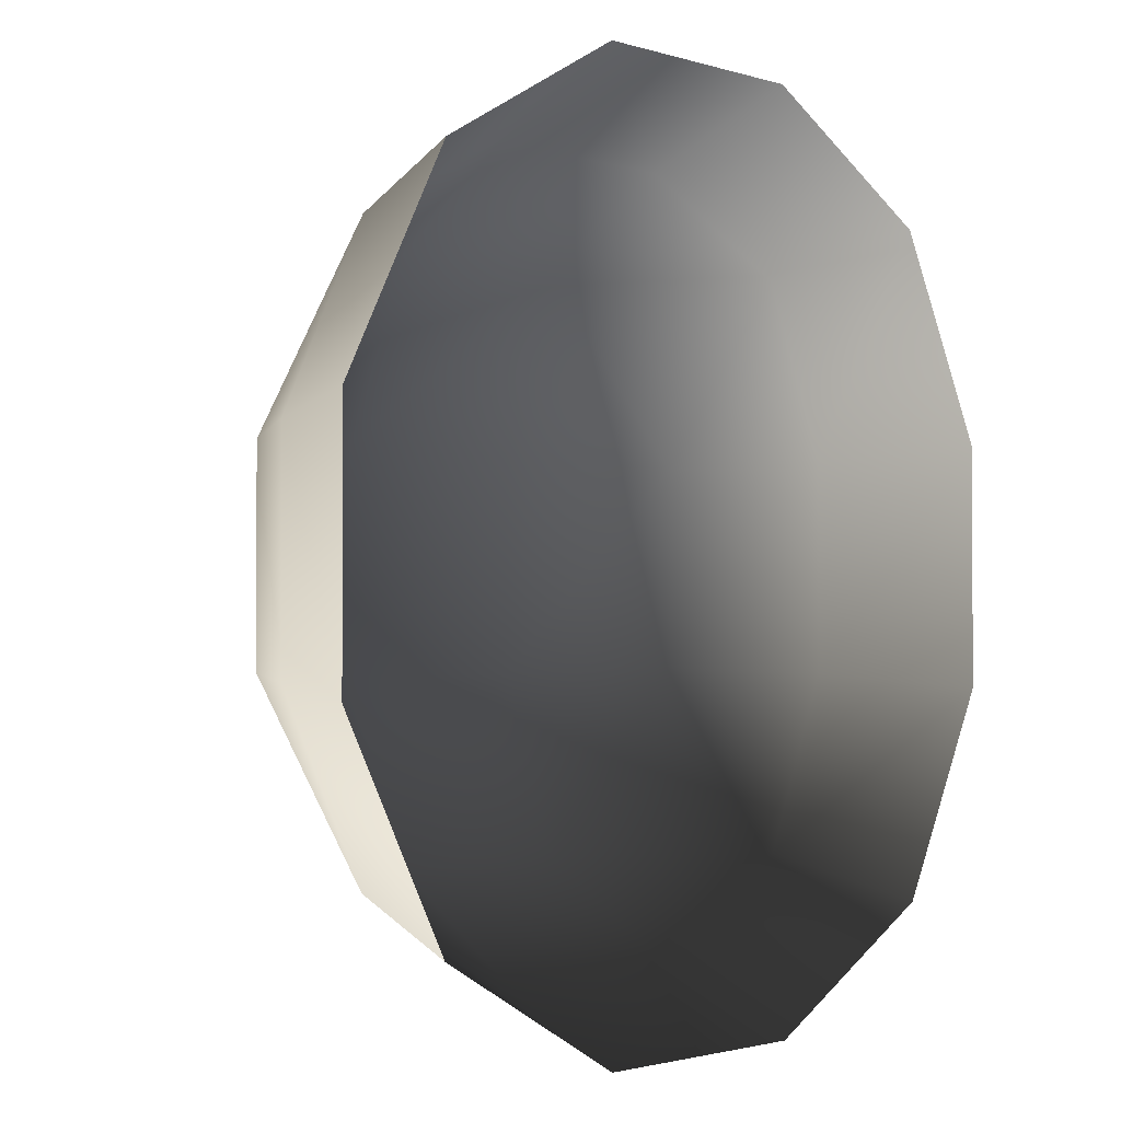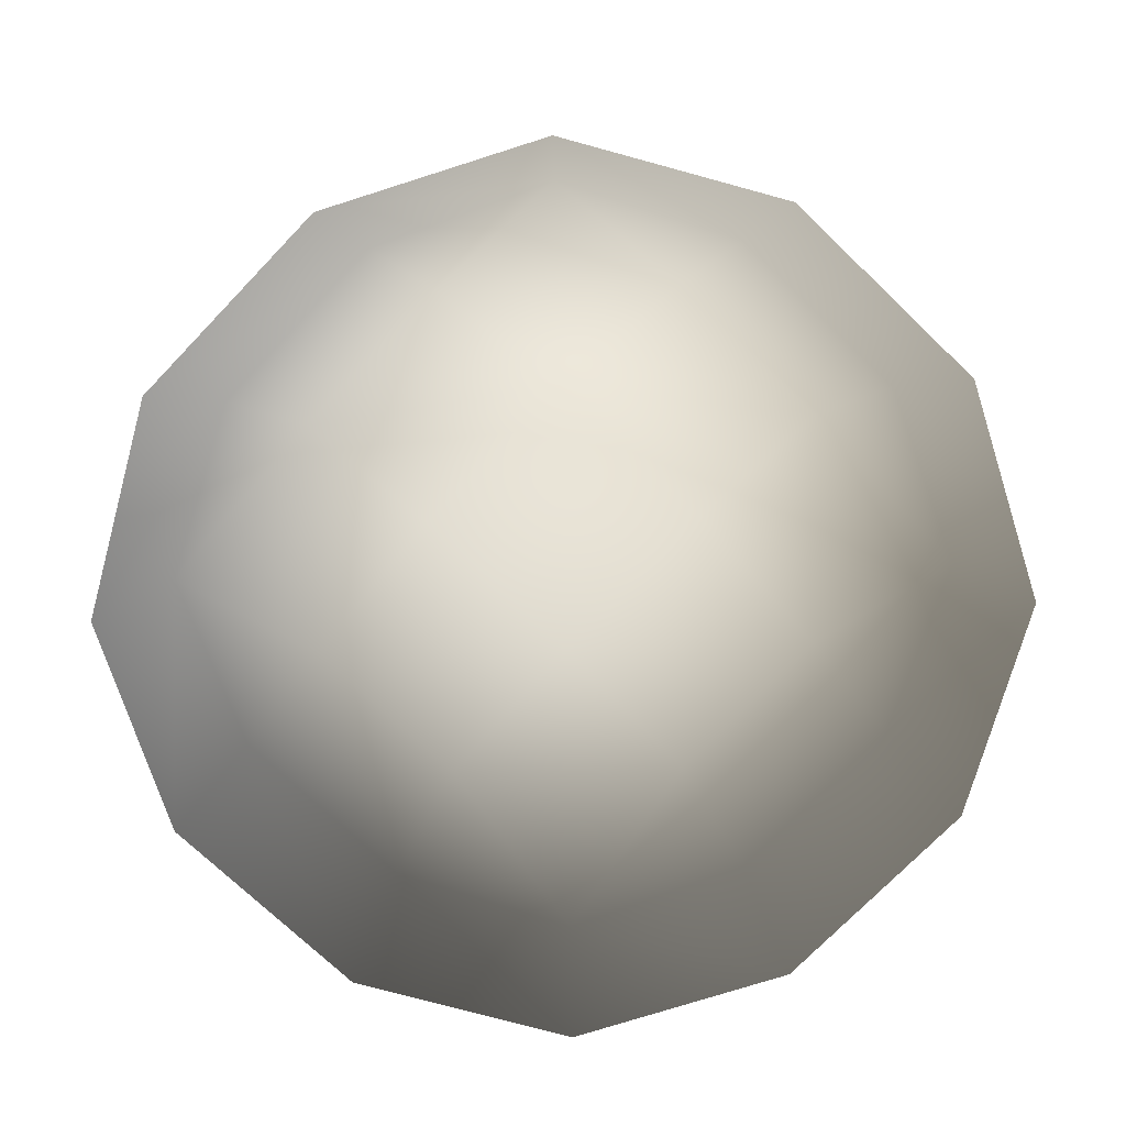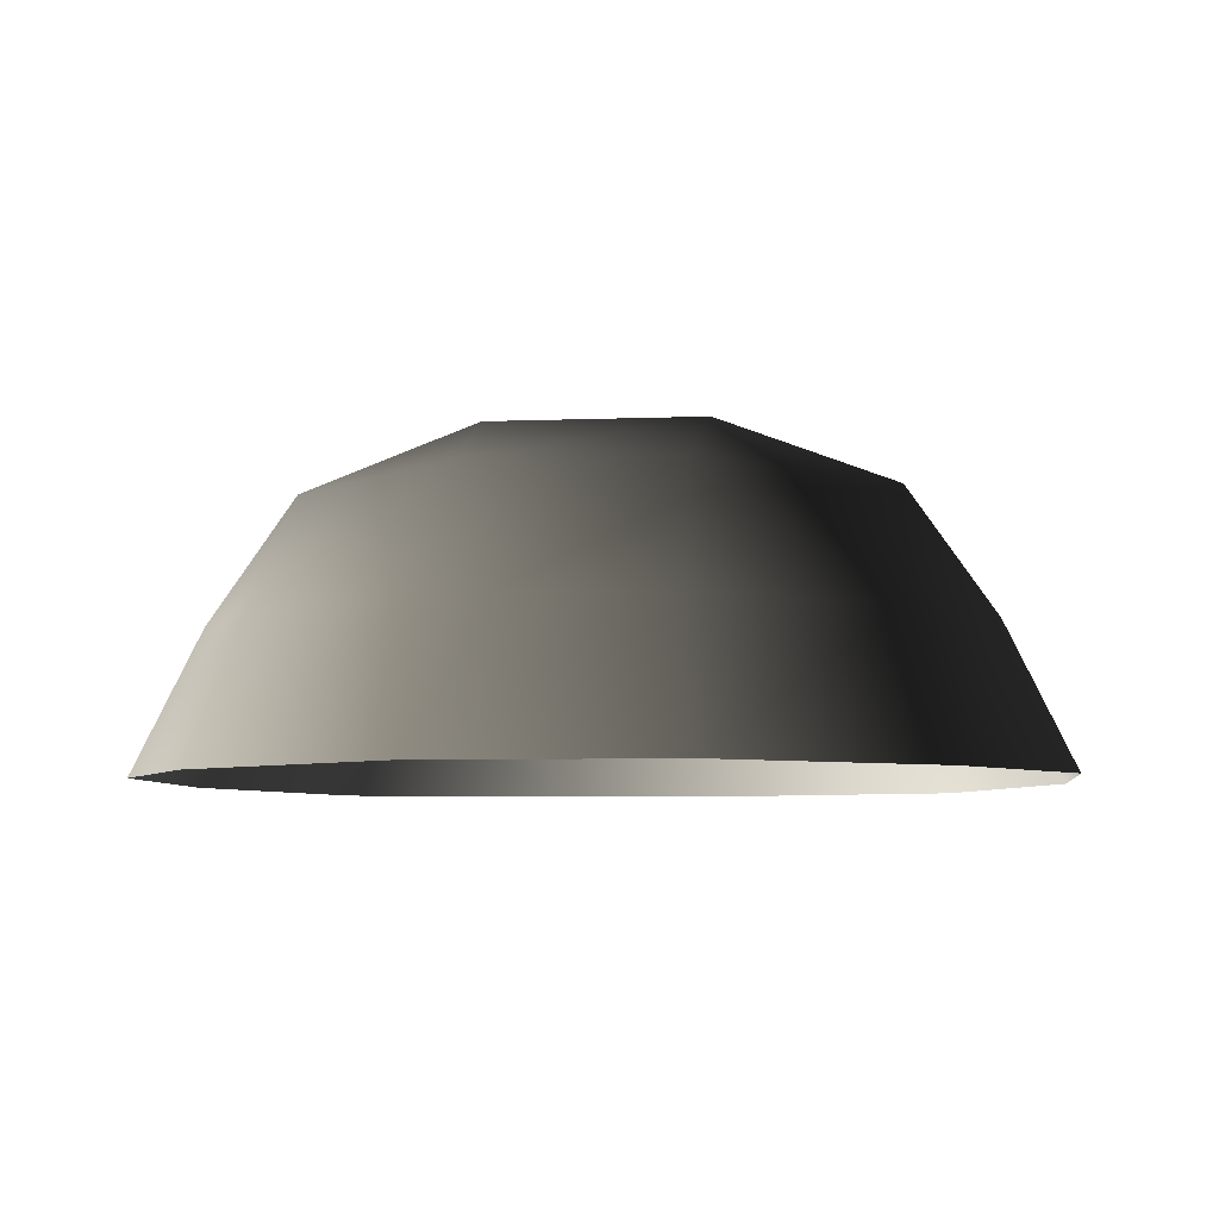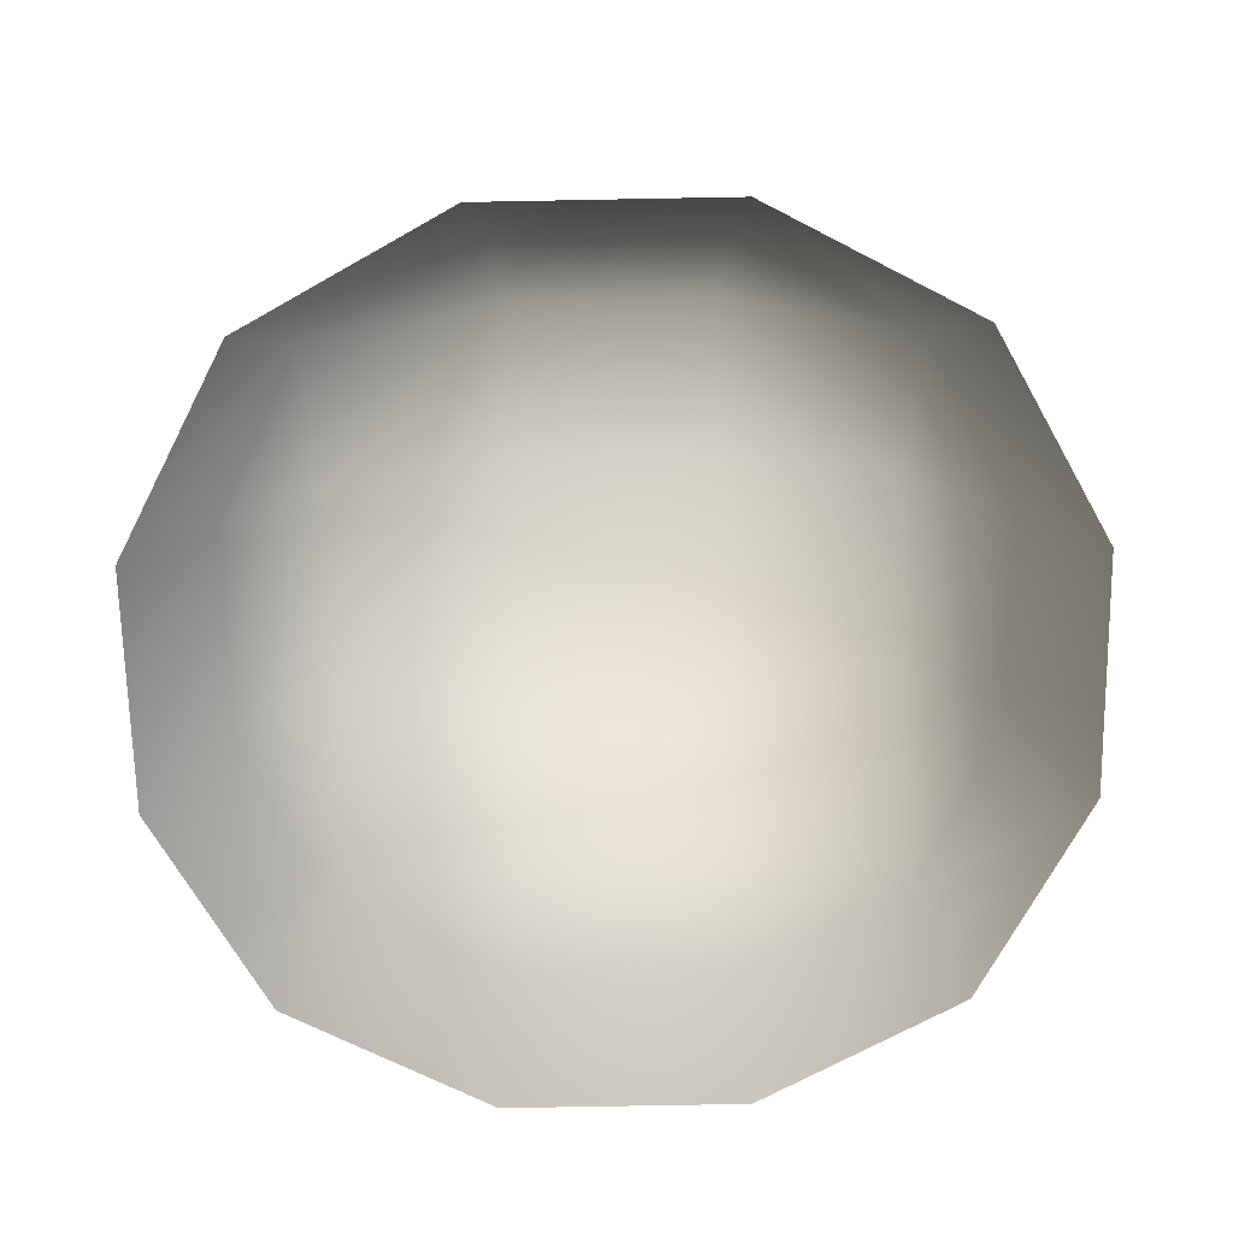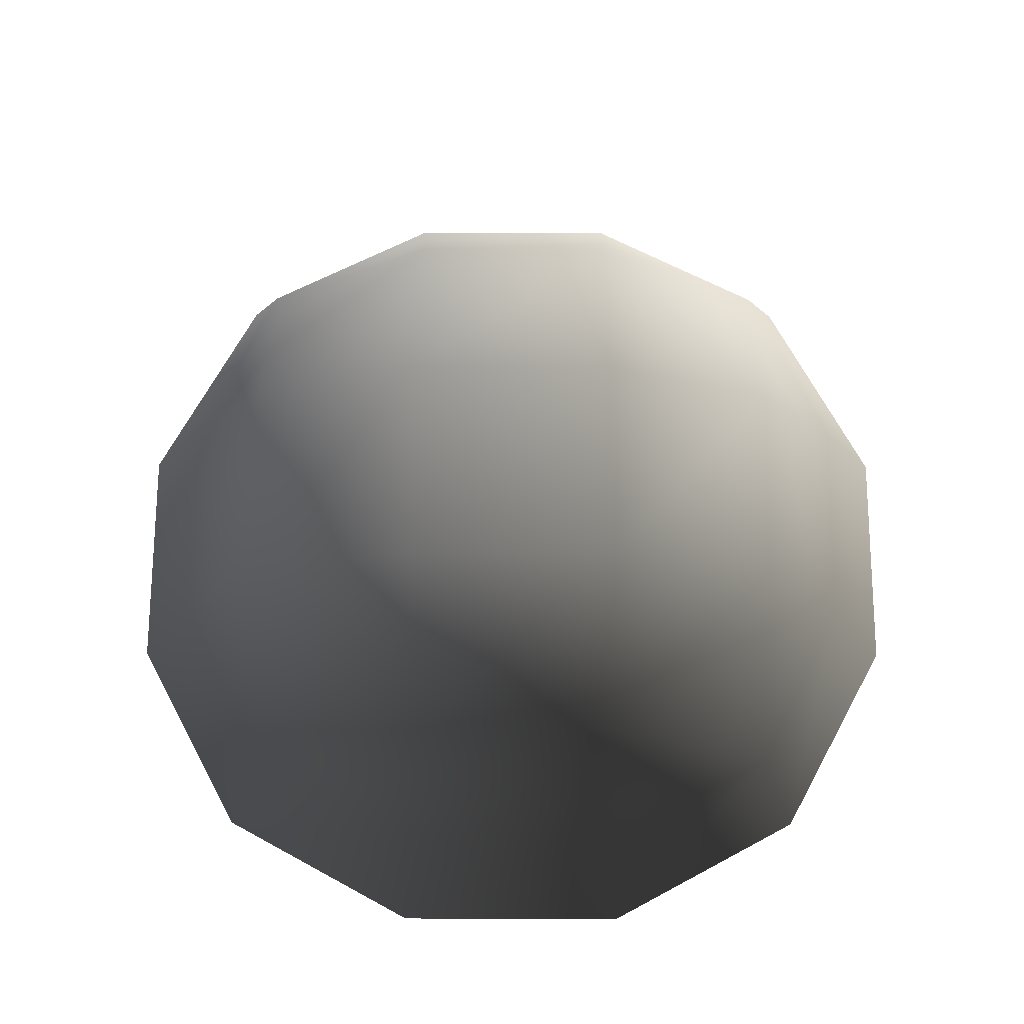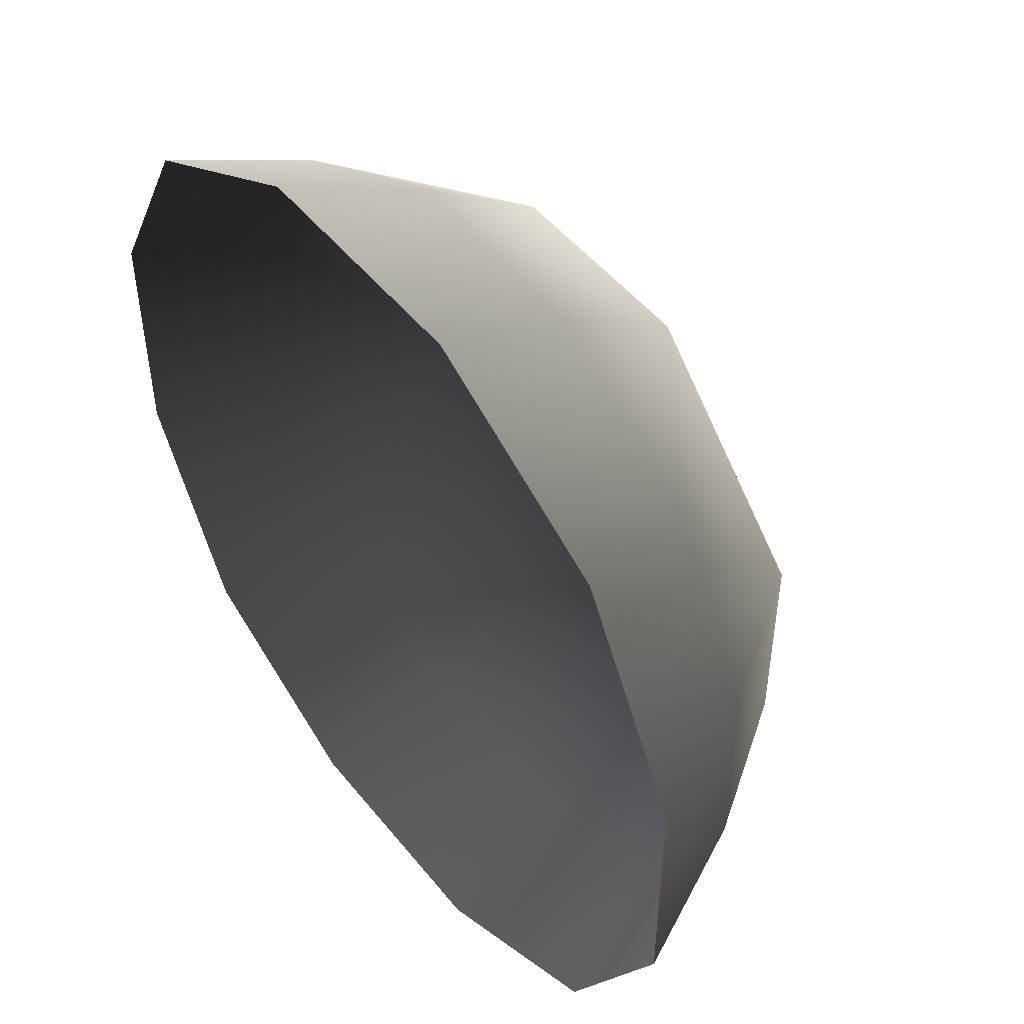
<metadata>
{"format":"obj","ext":"obj","renderer":"f3d","projection":"perspective","resolution":1024,"background":"white","views":[{"elev":-1.7,"azim":131.4,"up":"+Y"},{"elev":-73.2,"azim":-43.8,"up":"+Z"},{"elev":-6.1,"azim":-83.1,"up":"+Z"},{"elev":-68.6,"azim":1.1,"up":"+Z"},{"elev":69.9,"azim":90.2,"up":"+Z"},{"elev":49.2,"azim":-127.0,"up":"+Y"}]}
</metadata>
<code>
v -5.014 1.795 2.028
v -5.025 5.025 -0.3002
v -1.795 5.014 2.028
v -1.9 6.545 -0.194
v 1.9 6.545 -0.1941
v 1.795 5.014 2.028
v 1.902 1.902 3.178
v -1.902 1.902 3.178
v 1.902 -1.902 3.178
v -1.902 -1.902 3.178
v 1.795 -5.014 2.028
v -1.795 -5.014 2.028
v 5.014 -1.795 2.028
v 5.025 -5.025 -0.3002
v 5.014 1.795 2.028
v 5.025 5.025 -0.3002
v -5.014 -1.795 2.028
v -6.545 1.9 -0.194
v -6.545 -1.9 -0.1941
v -7.74 2.142 -2.693
v -7.74 -2.142 -2.693
v -5.025 -5.025 -0.3002
v -5.771 -5.771 -2.722
v 6.545 -1.9 -0.1941
v 6.545 1.9 -0.194
v 7.74 -2.142 -2.693
v 7.74 2.142 -2.693
v 5.771 5.771 -2.722
v -1.9 -6.545 -0.1941
v 1.9 -6.545 -0.194
v -2.142 -7.74 -2.693
v 2.142 -7.74 -2.693
v 5.771 -5.771 -2.722
v 2.142 7.74 -2.693
v -2.142 7.74 -2.693
v -5.771 5.772 -2.722
g Rock_single_t1(Clone)_35515_585
f 1 3 2
f 4 2 3
f 3 5 4
f 3 6 5
f 7 6 3
f 7 3 8
f 8 3 1
f 9 7 8
f 9 8 10
f 10 8 1
f 11 9 10
f 11 10 12
f 13 7 9
f 9 11 13
f 13 11 14
f 13 15 7
f 7 15 6
f 6 15 16
f 5 6 16
f 10 17 12
f 10 1 17
f 17 1 18
f 17 18 19
f 19 18 20
f 19 20 21
f 22 12 17
f 22 19 21
f 19 22 17
f 22 21 23
f 15 13 24
f 24 13 14
f 15 24 25
f 25 16 15
f 25 24 26
f 25 26 27
f 16 25 27
f 16 27 28
f 29 22 23
f 29 12 22
f 11 12 29
f 11 29 30
f 30 29 31
f 29 23 31
f 30 31 32
f 30 14 11
f 14 30 32
f 14 32 33
f 24 33 26
f 24 14 33
f 5 28 34
f 4 5 34
f 4 34 35
f 2 4 35
f 2 35 36
f 5 16 28
f 18 2 36
f 18 36 20
f 18 1 2

</code>
